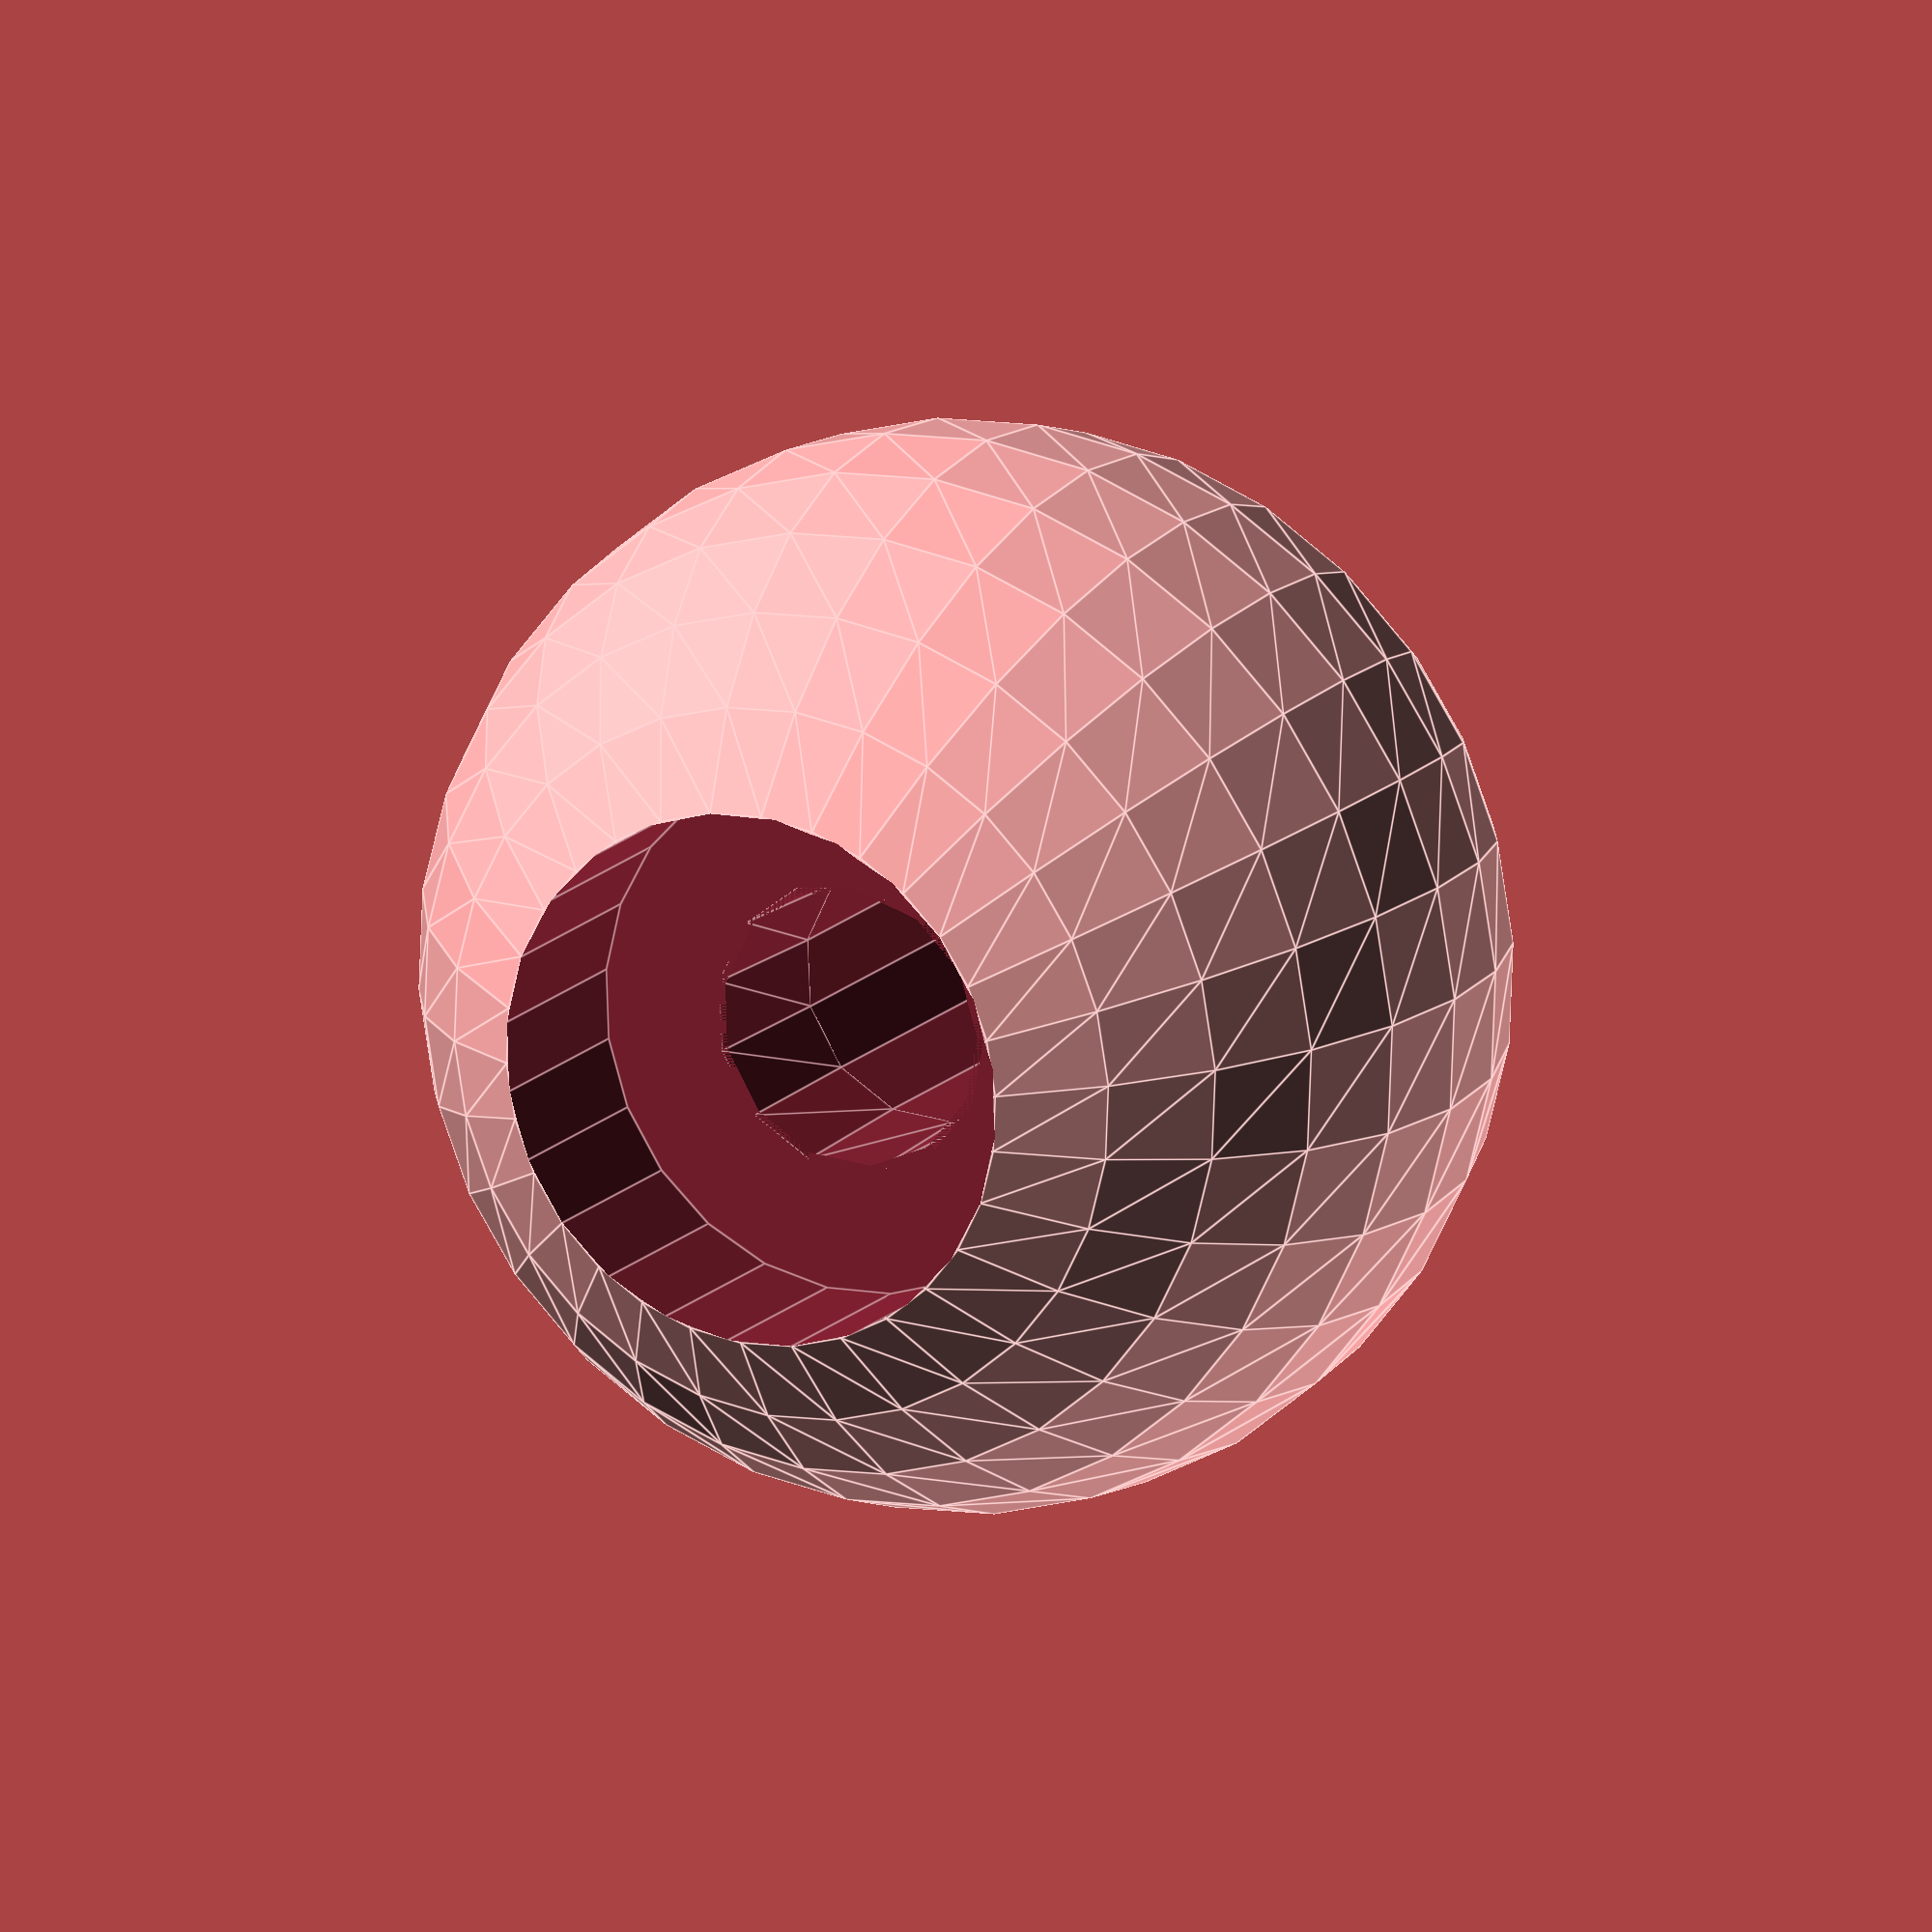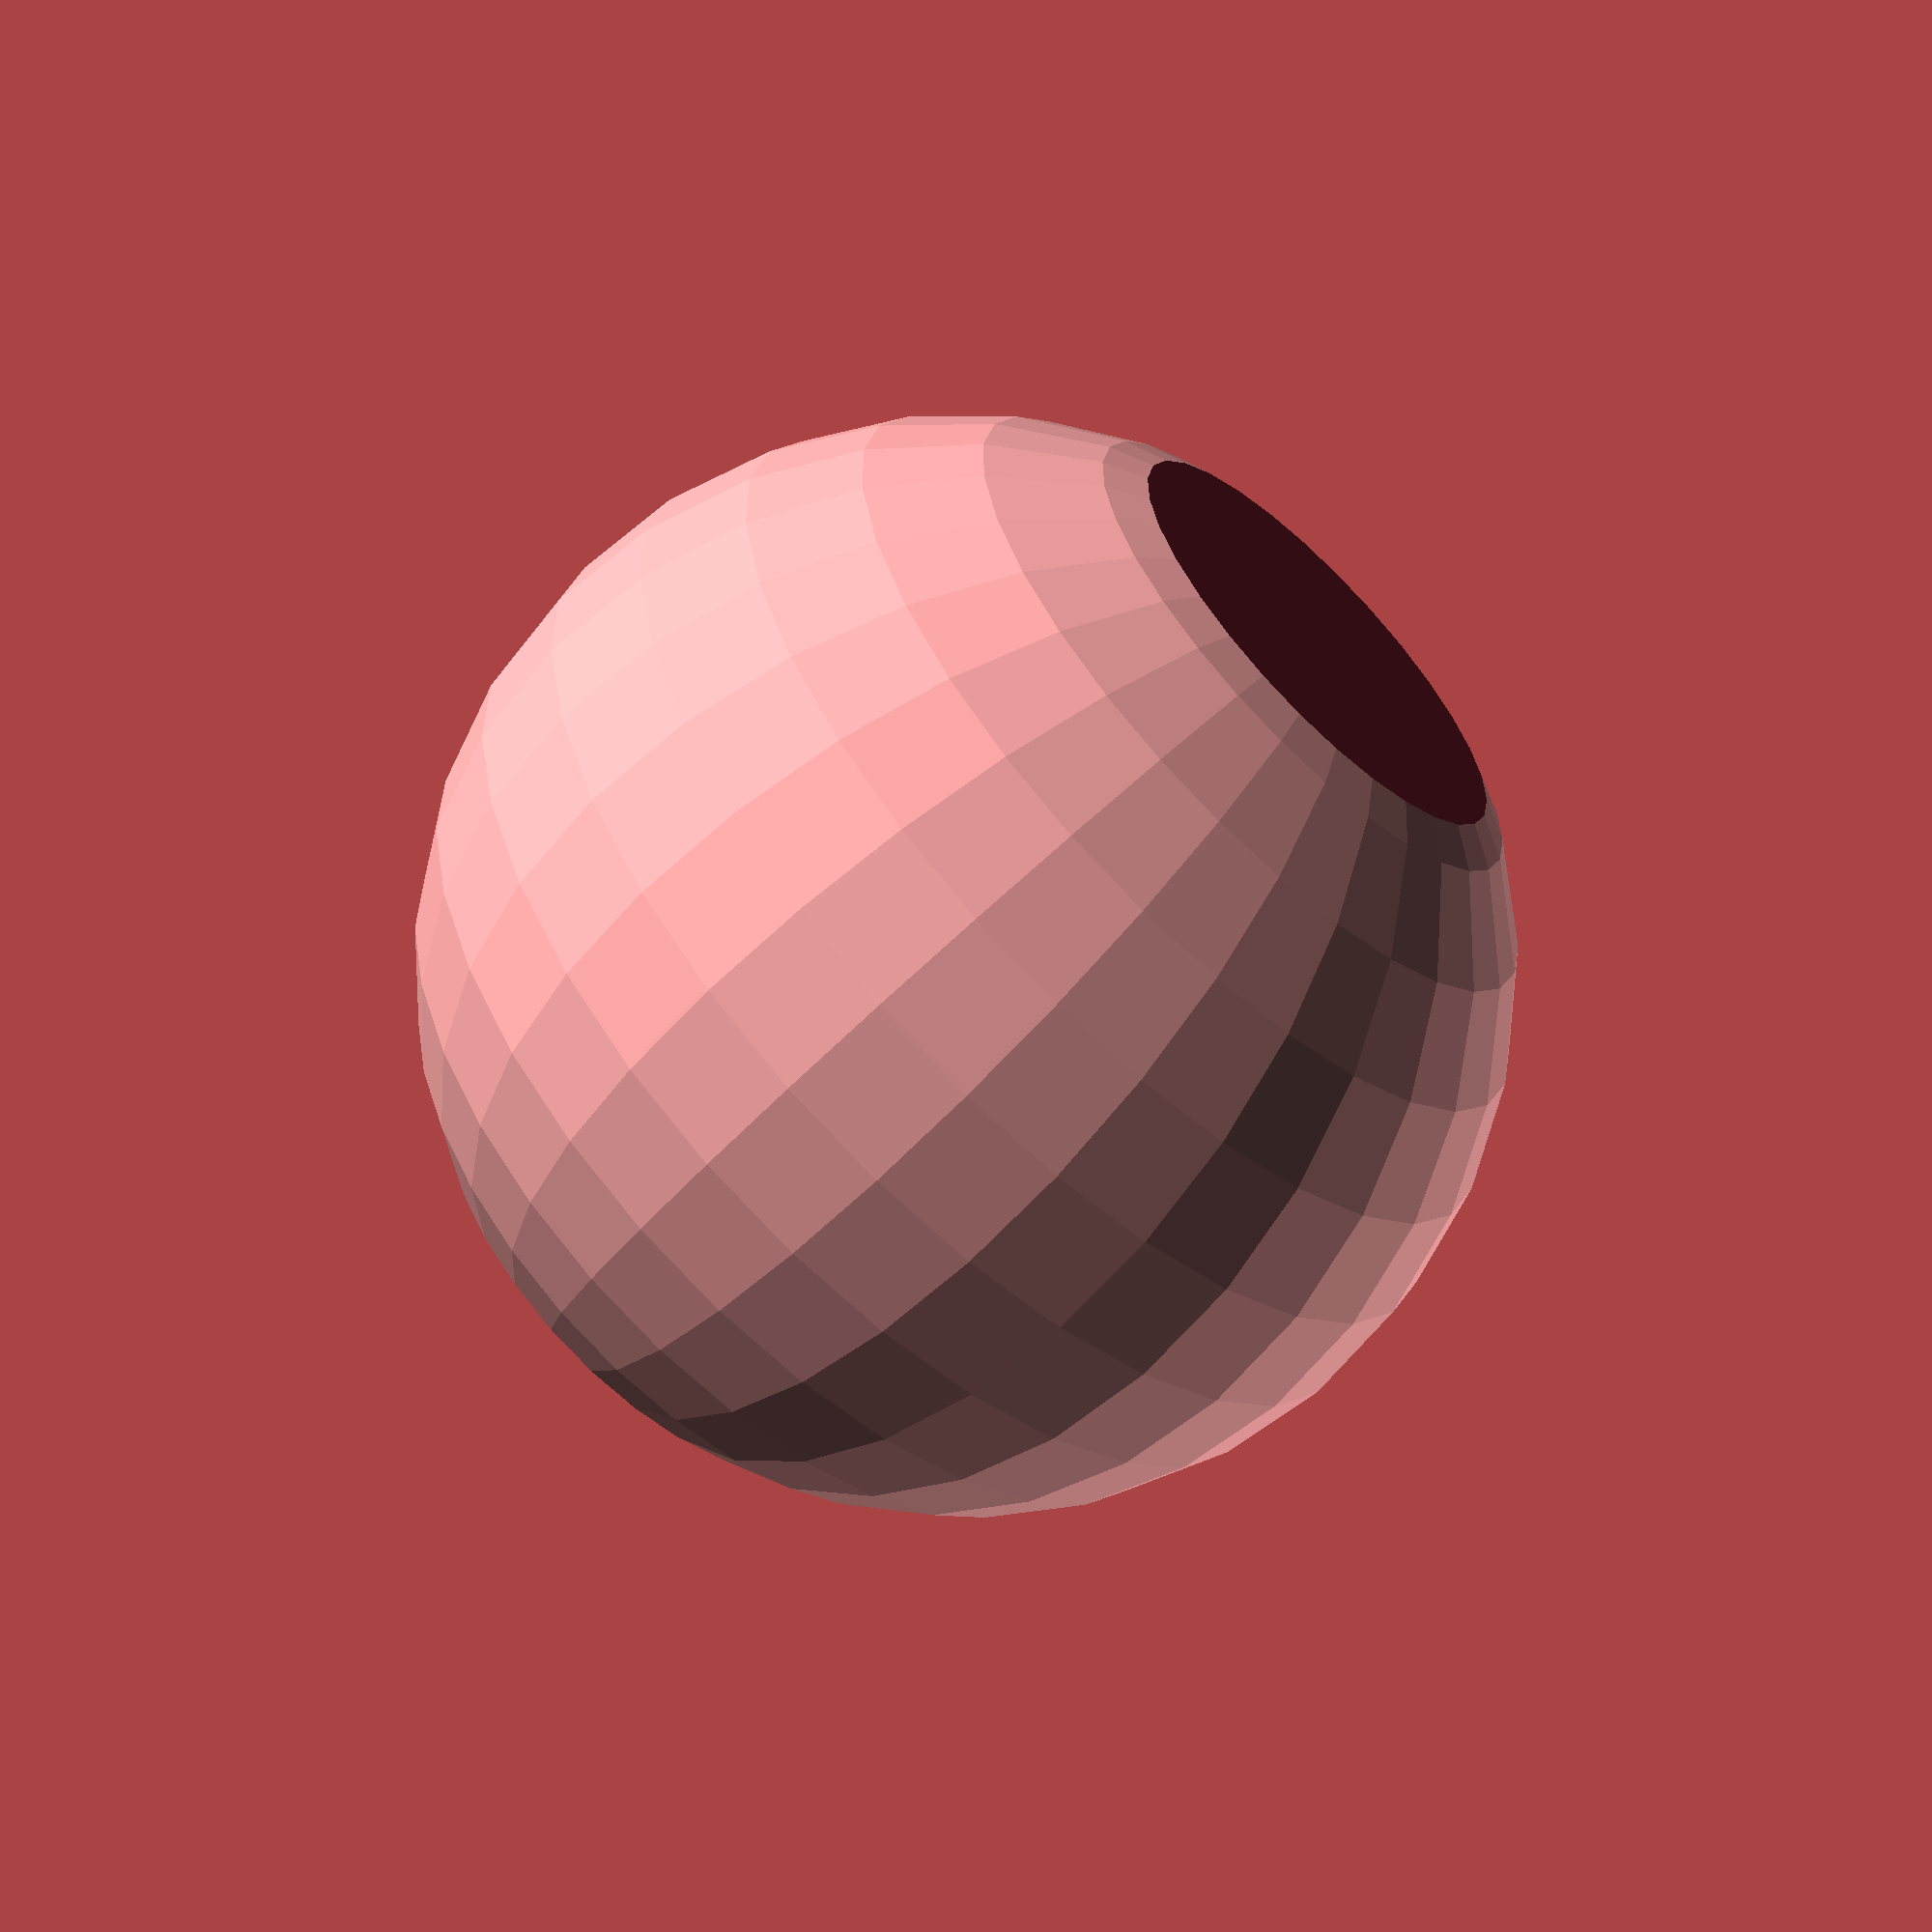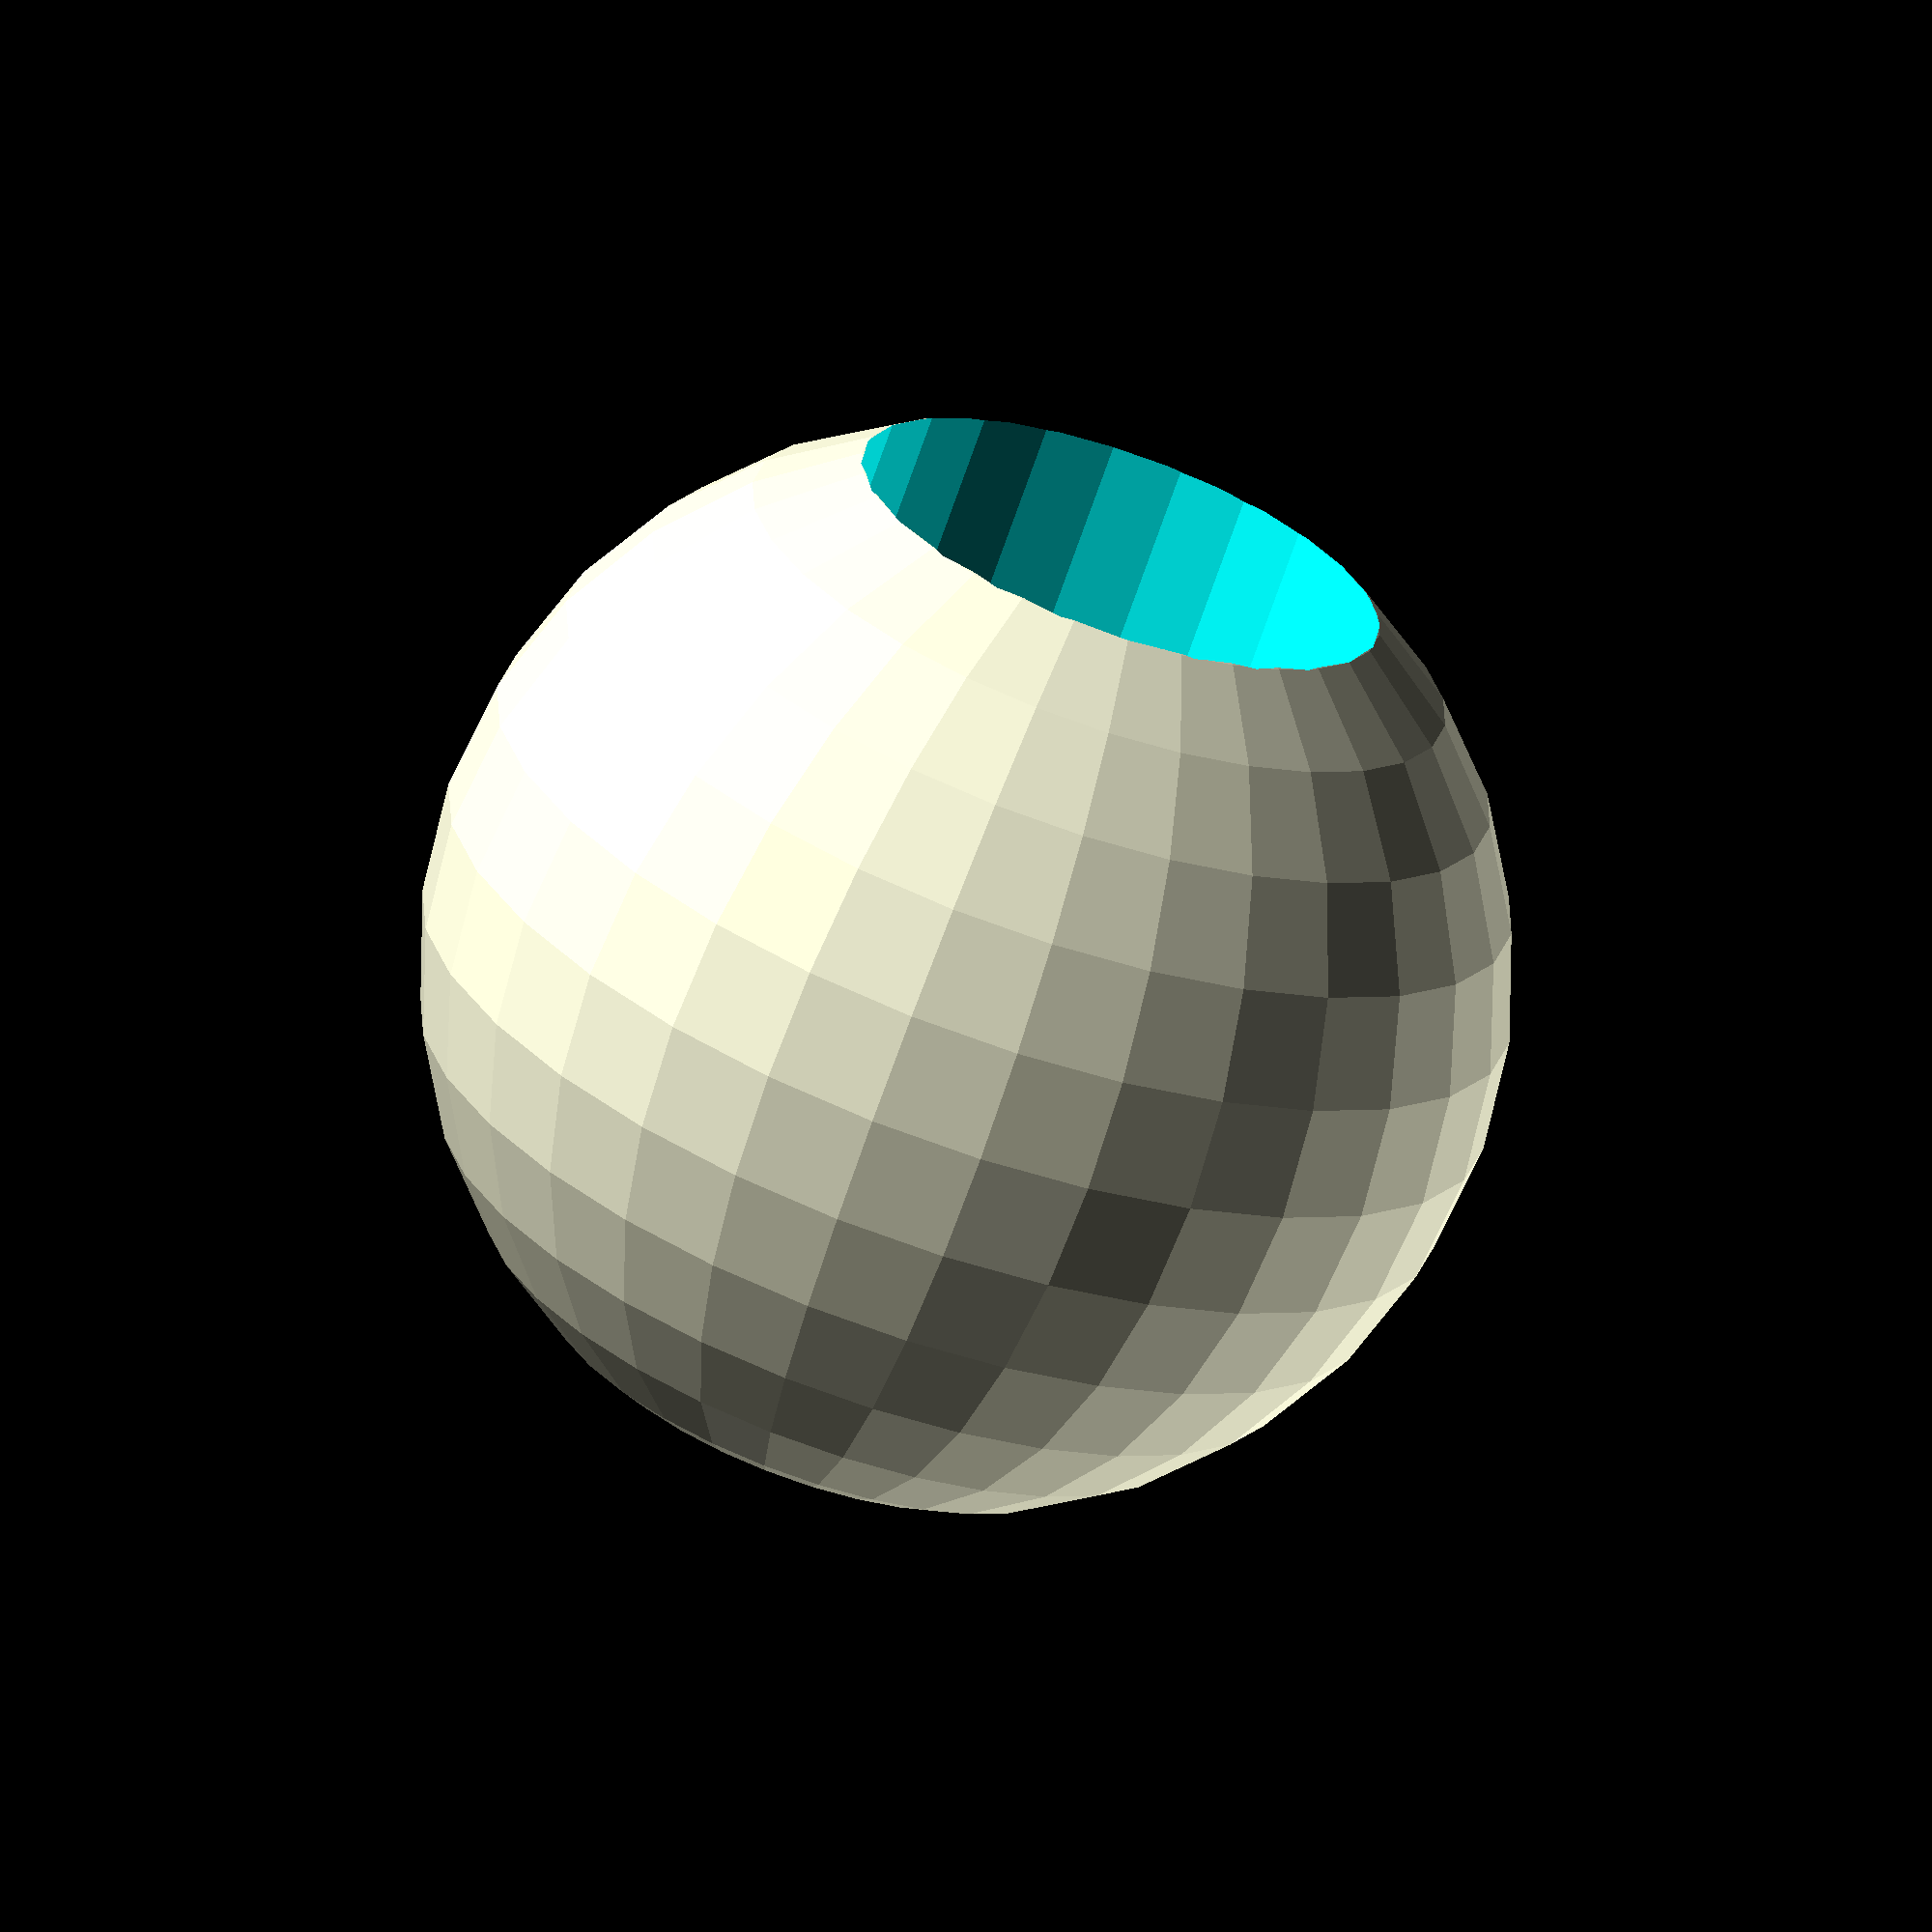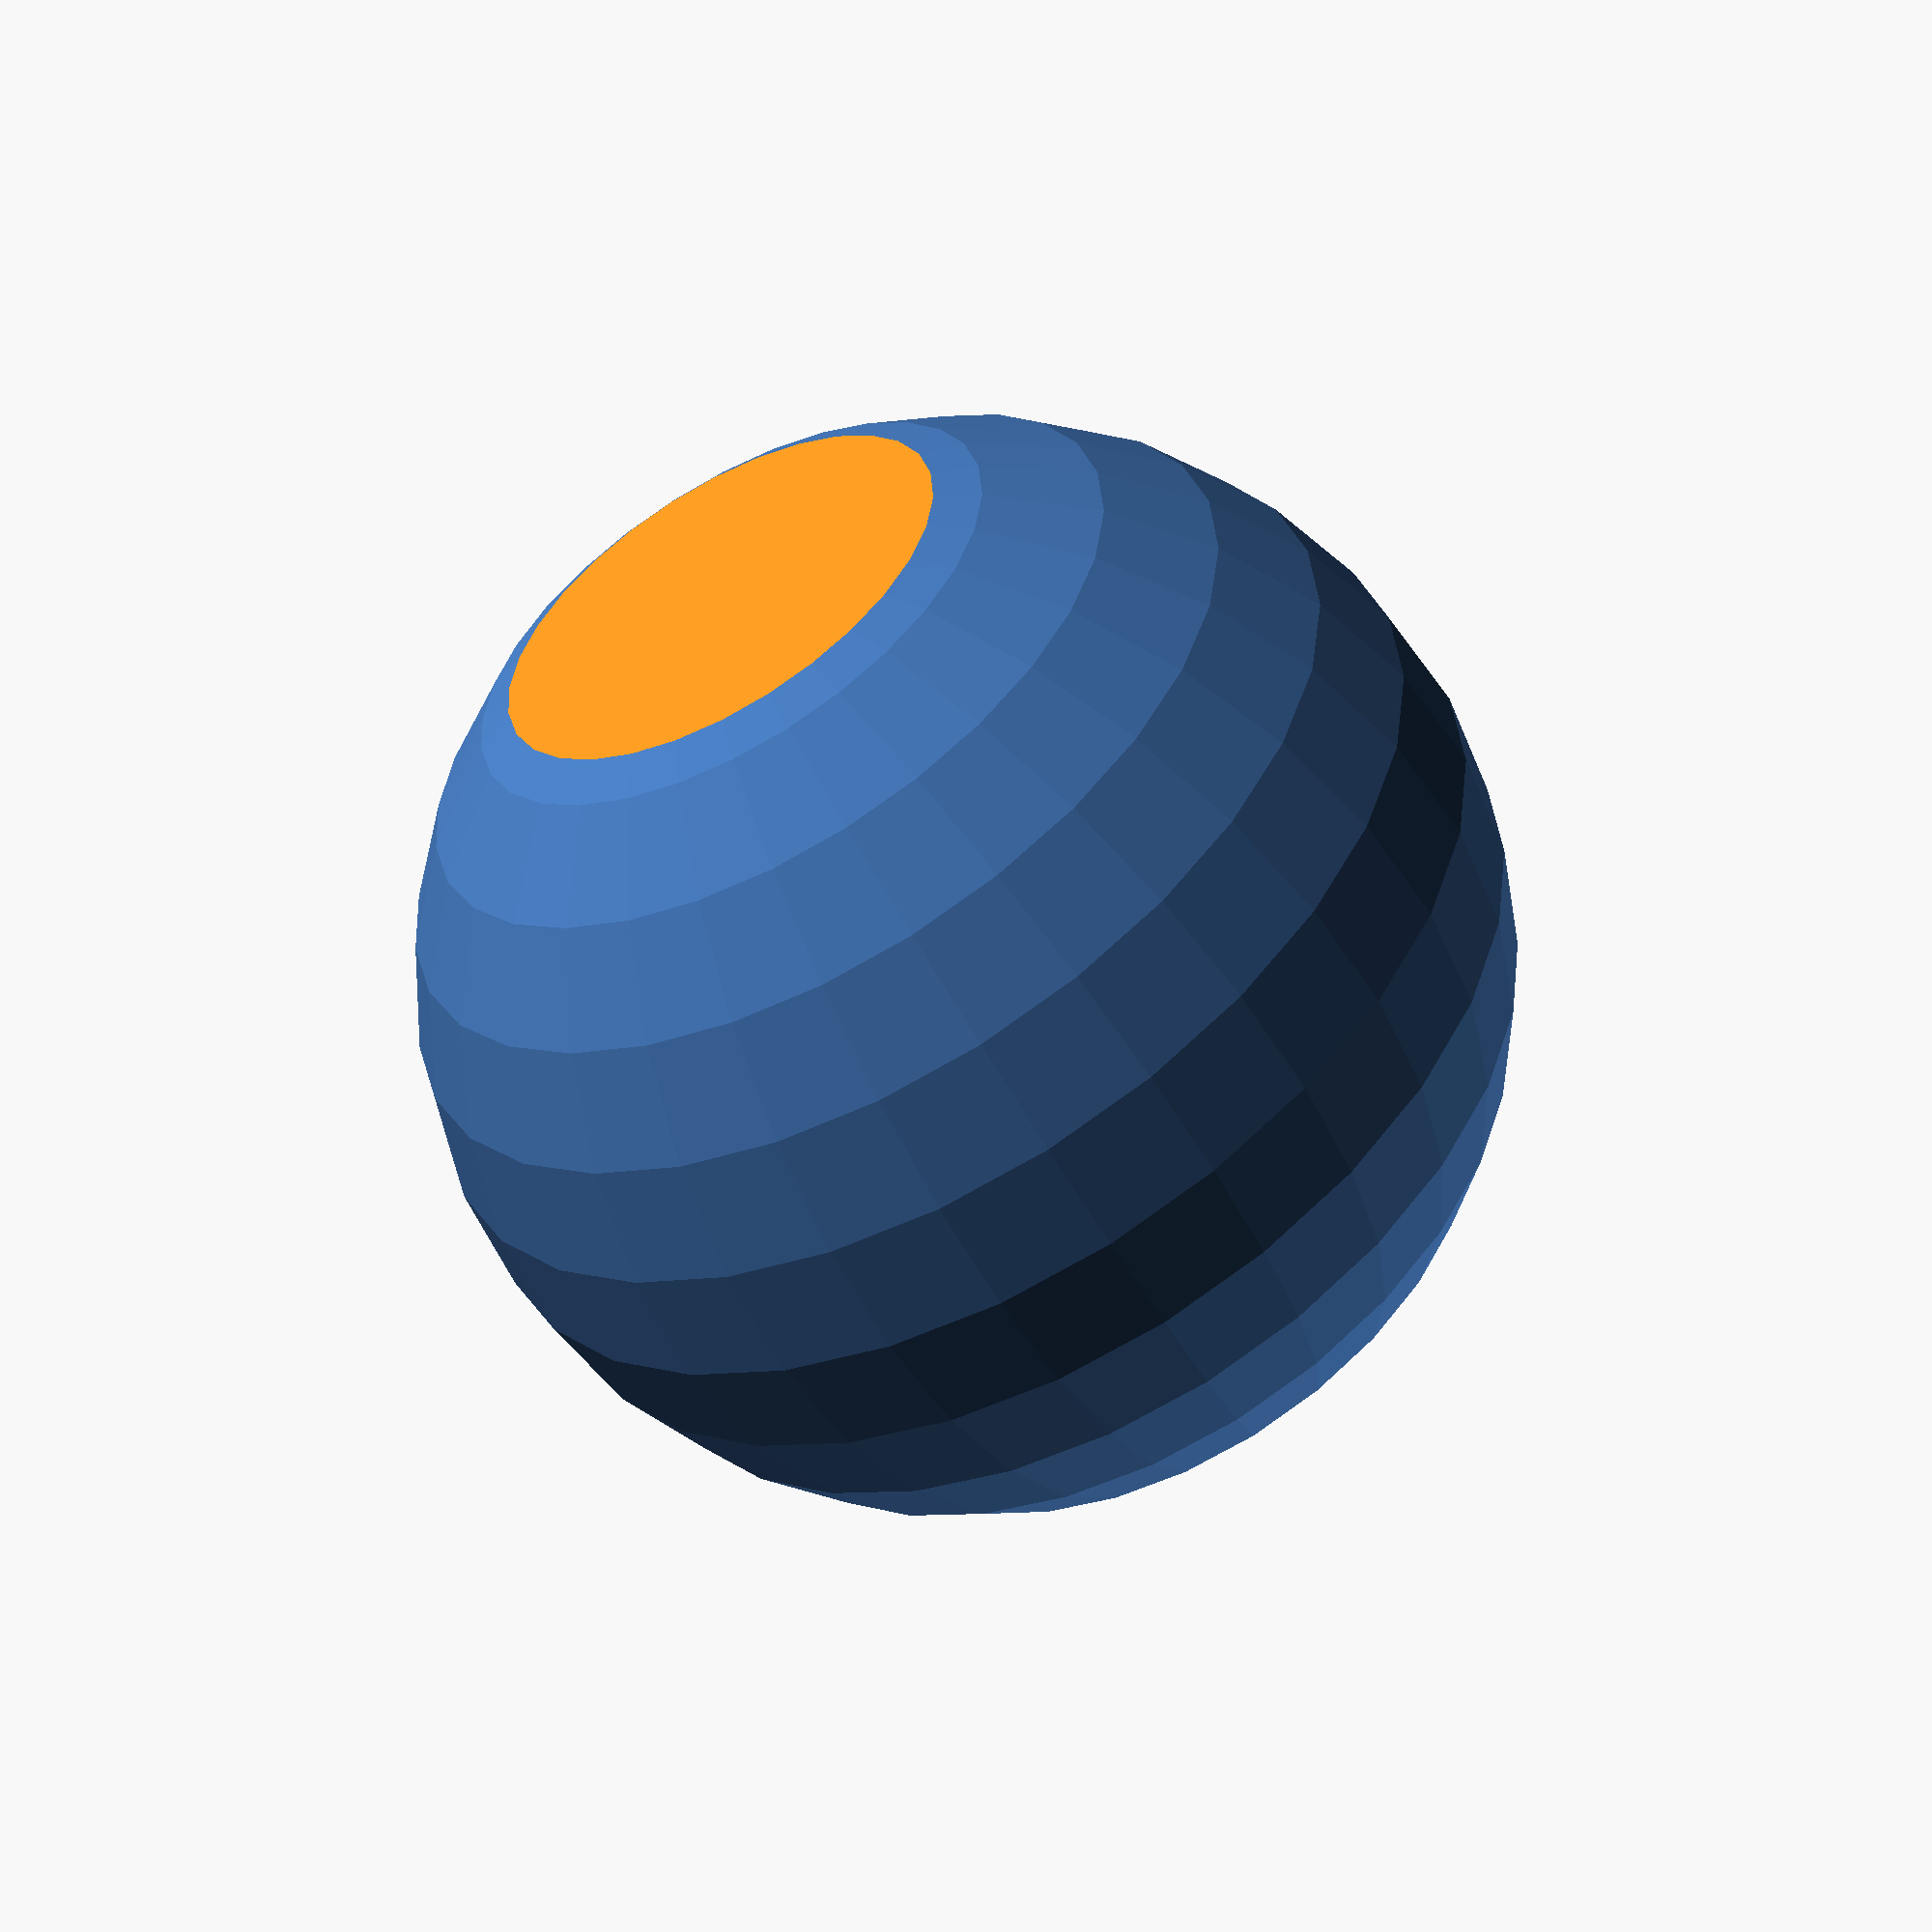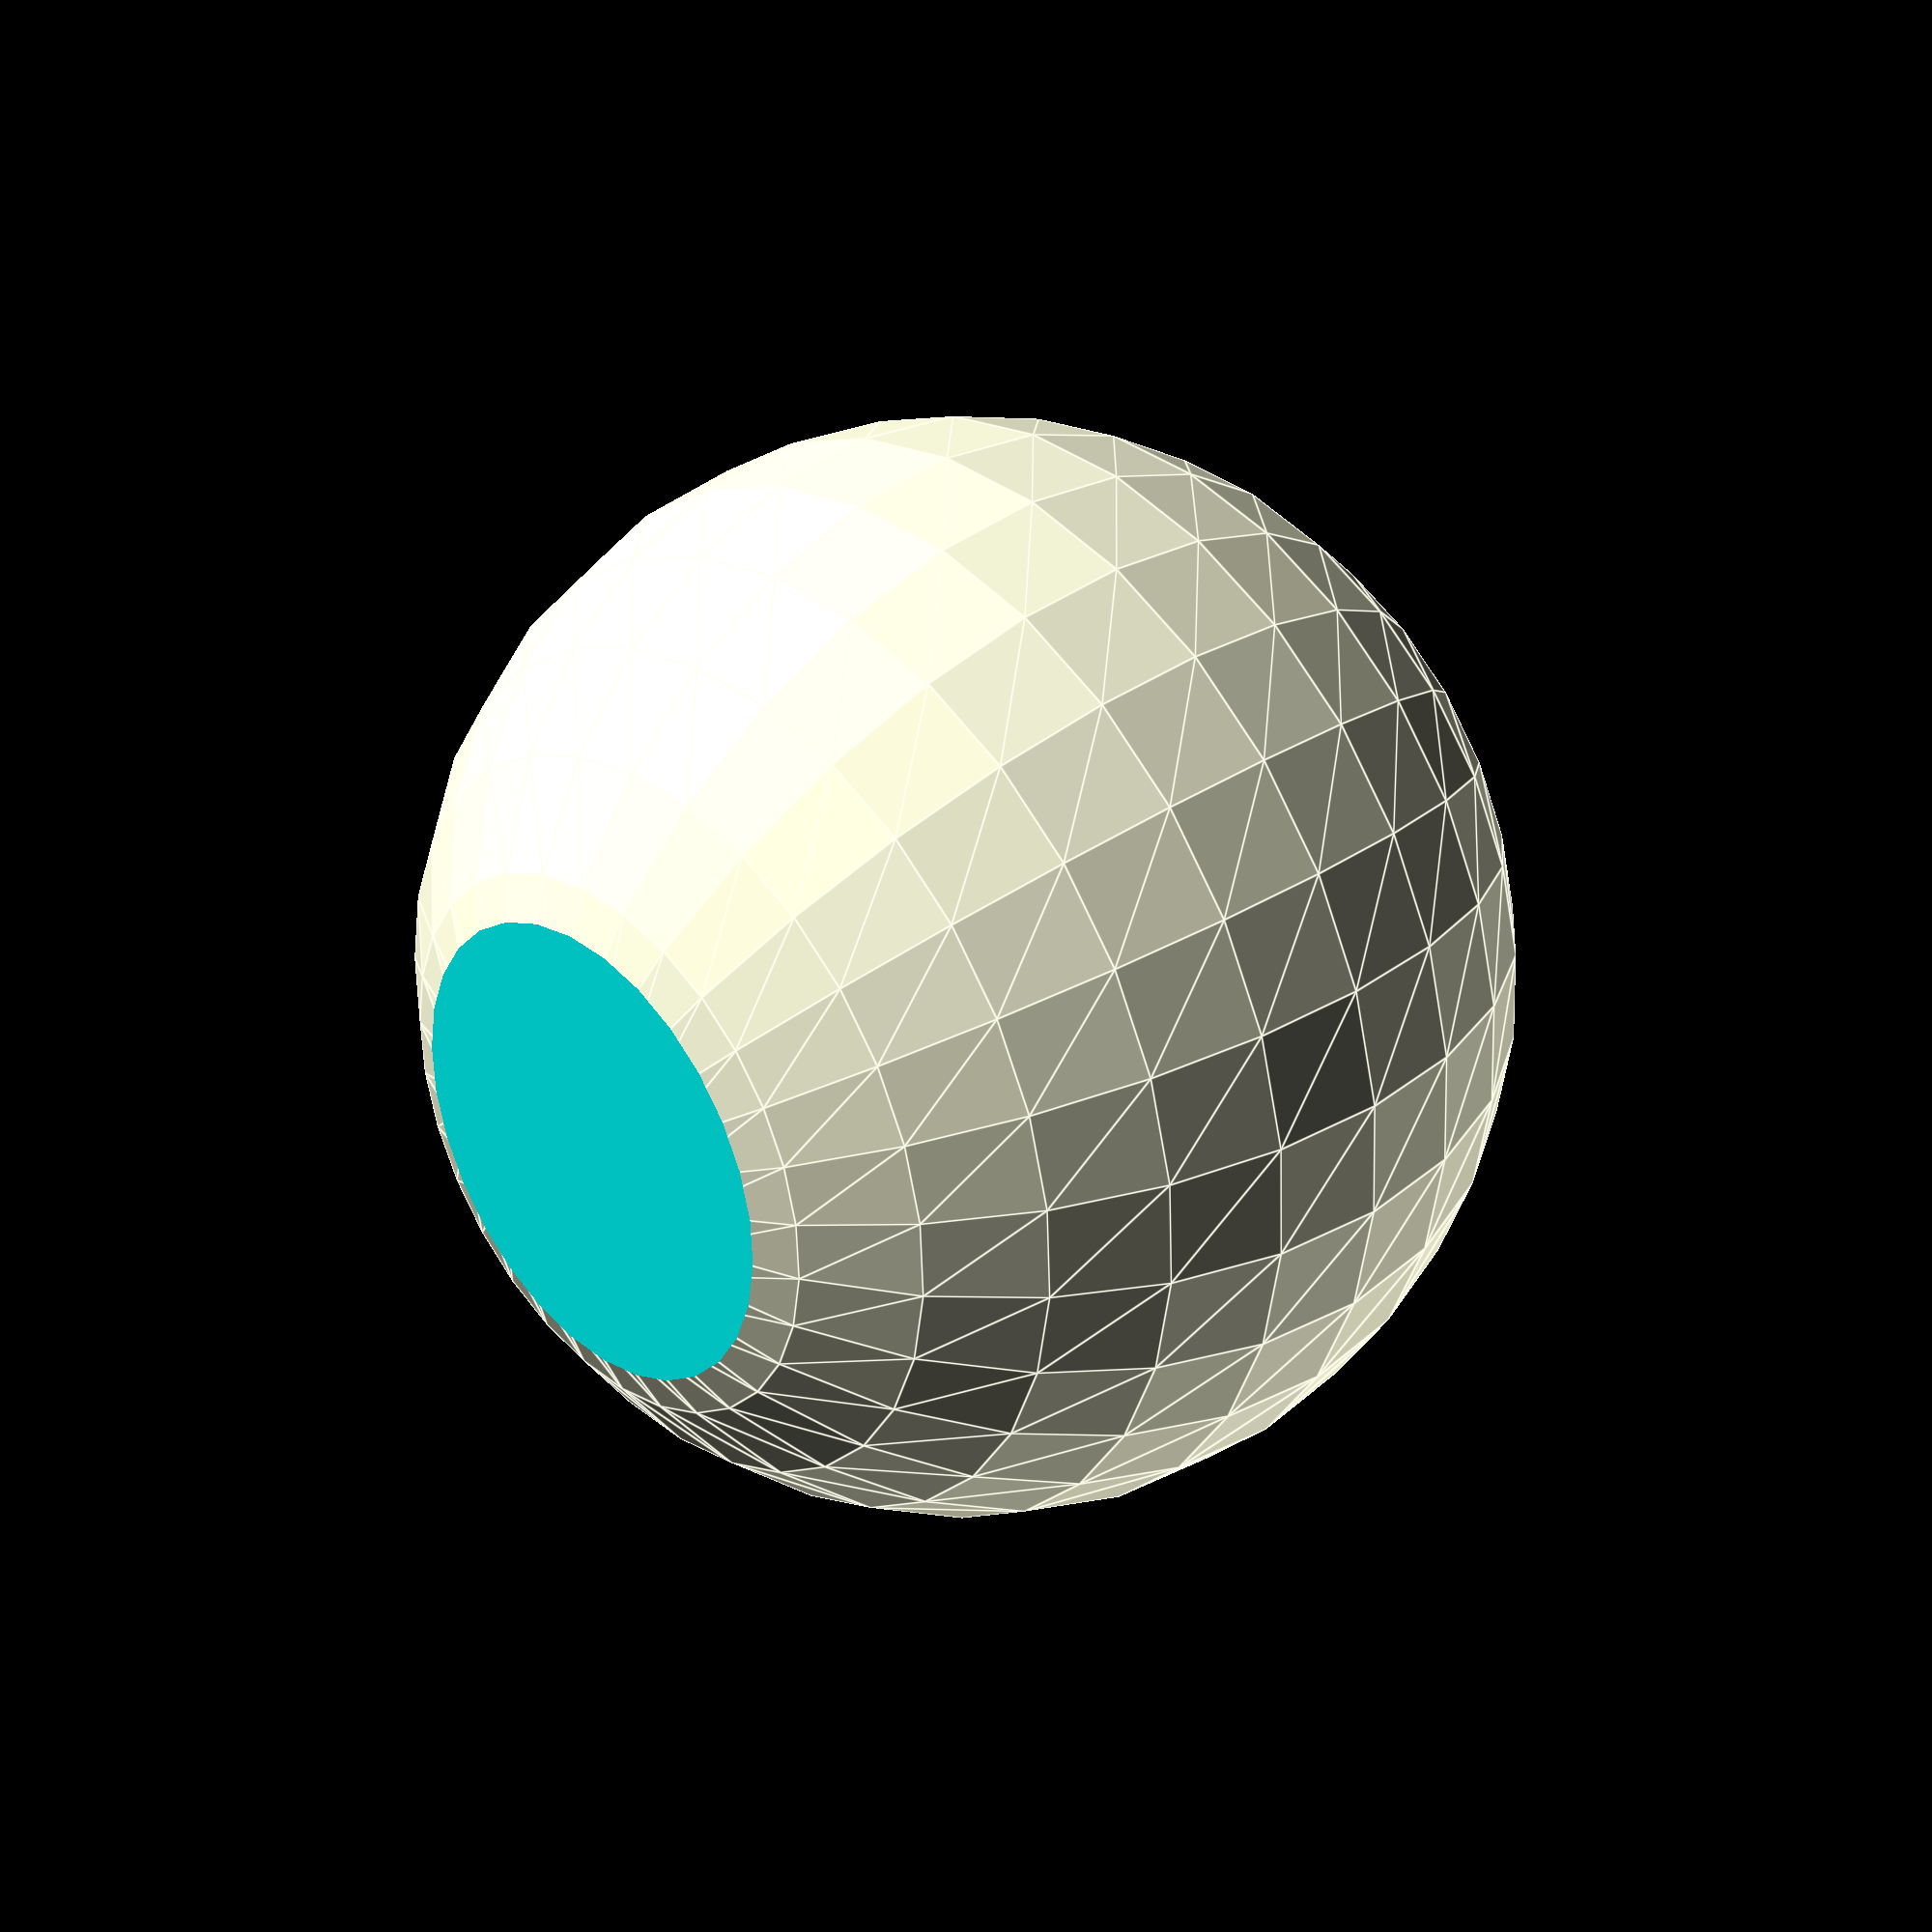
<openscad>
sphere_d = 30;
cut_off=1.5;
hole_d = 7.8;
hole_depth = sphere_d-cut_off-1;
hole_taper_d = 8.2;
hole_taper_h = 5;
nut_hole_h = 8;
nut_hole_d = 15;

 
difference() {
sphere(d=sphere_d);
translate([0, 0, -0.5*sphere_d]) {
  cylinder(h=hole_depth, d=hole_d);
  cylinder(h=nut_hole_h, d=nut_hole_d);
  translate([0, 0, nut_hole_h]) cylinder(h=hole_taper_h, d1=hole_taper_d, d2=hole_d);
}
translate([0, 0, 0.5*sphere_d-cut_off]) cylinder(d=sphere_d, h=sphere_d);
}

</openscad>
<views>
elev=164.4 azim=279.6 roll=333.1 proj=o view=edges
elev=61.2 azim=197.6 roll=316.4 proj=p view=solid
elev=249.9 azim=151.6 roll=19.0 proj=o view=solid
elev=234.3 azim=290.3 roll=151.6 proj=p view=wireframe
elev=149.1 azim=327.3 roll=134.0 proj=p view=edges
</views>
